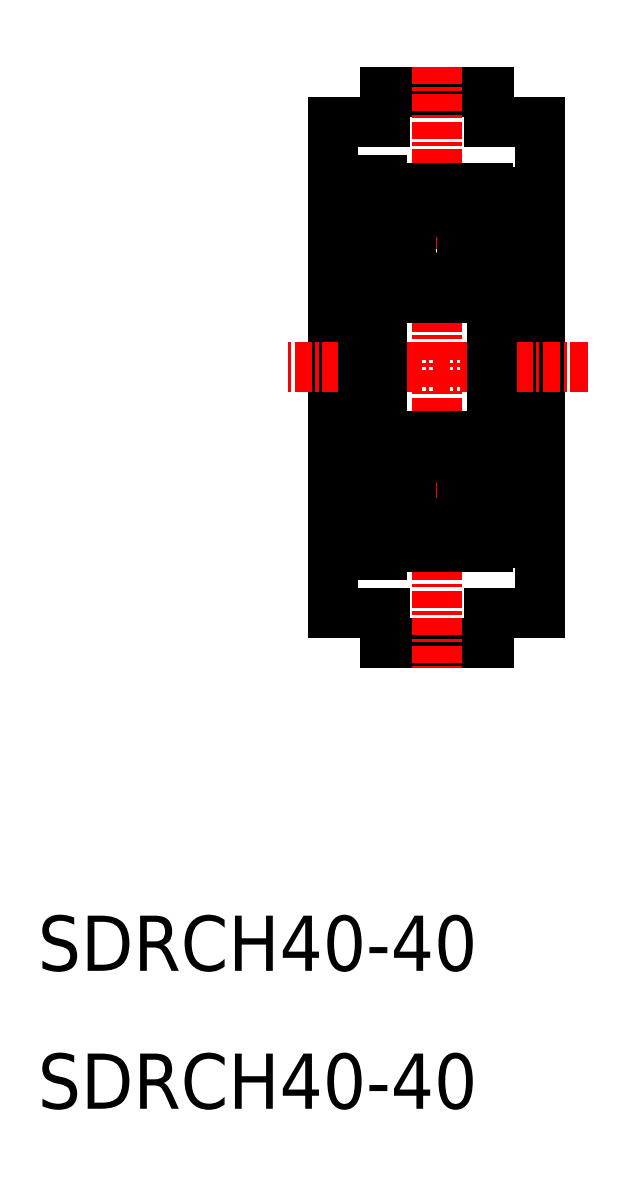
<metadata>
{"format":"dxf","ext":"dxf","renderer":"ezdxf+matplotlib","layout":"modelspace","background":"white","min_lineweight":24,"dpi":150}
</metadata>
<code>
0
SECTION
2
ENTITIES
0
LINE
8
0
10
21.44
20
71.55
30
28.58
11
25.19
21
71.55
31
28.58
0
LINE
8
0
10
25.19
20
71.55
30
28.58
11
25.19
21
73.75
31
28.58
0
LINE
8
0
10
25.19
20
73.75
30
28.58
11
32.69
21
73.75
31
28.58
0
LINE
8
0
10
32.69
20
73.75
30
28.58
11
32.69
21
71.55
31
28.58
0
LINE
8
0
10
32.69
20
71.55
30
28.58
11
36.44
21
71.55
31
28.58
0
LINE
8
0
10
36.44
20
71.55
30
28.58
11
36.44
21
35.95
31
28.58
0
LINE
8
0
10
36.44
20
35.95
30
28.58
11
32.69
21
35.95
31
28.58
0
LINE
8
0
10
32.69
20
35.95
30
28.58
11
32.69
21
33.75
31
28.58
0
LINE
8
0
10
32.69
20
33.75
30
28.58
11
25.19
21
33.75
31
28.58
0
LINE
8
0
10
25.19
20
33.75
30
28.58
11
25.19
21
35.95
31
28.58
0
LINE
8
0
10
25.19
20
35.95
30
28.58
11
21.44
21
35.95
31
28.58
0
LINE
8
0
10
21.44
20
35.95
30
28.58
11
21.44
21
71.55
31
28.58
0
LINE
8
CENTER
10
28.94
20
75.57
30
0
11
28.94
21
31.94
31
0
0
LINE
8
CENTER
10
39.88
20
53.75
30
28.58
11
18
21
53.75
31
28.58
0
LINE
8
0
10
23.59
20
40.75
30
0
11
21.44
21
40.75
31
0
0
LINE
8
0
10
23.59
20
66.75
30
0
11
21.44
21
66.75
31
0
0
LINE
8
0
10
23.59
20
67.35
30
0
11
23.59
21
40.15
31
0
0
LINE
8
0
10
24.94
20
40.15
30
0
11
23.59
21
40.15
31
0
0
LINE
8
0
10
24.94
20
41.7
30
0
11
23.59
21
41.7
31
0
0
LINE
8
0
10
24.94
20
65.8
30
0
11
23.59
21
65.8
31
0
0
LINE
8
0
10
24.94
20
67.35
30
0
11
23.59
21
67.35
31
0
0
ARC
8
0
10
25.04
20
64.95
30
0
40
0.1
50
180
51
270
0
ARC
8
0
10
25.04
20
60.6
30
0
40
0.1
50
90
51
180.8
0
LINE
8
0
10
32.64
20
66.75
30
0
11
25.24
21
66.75
31
0
0
LINE
8
0
10
26.12
20
64.14
30
0
11
25.47
21
63.76
31
0
0
LINE
8
0
10
25.92
20
64.26
30
0
11
25.27
21
63.88
31
0
0
ARC
8
0
10
25.79
20
64.85
30
0
40
0.3
50
4.935
51
140.1
0
LINE
8
0
10
25.54
20
64.71
30
0
11
25.71
21
64.91
31
0
0
LINE
8
0
10
25.89
20
64.86
30
0
11
25.92
21
64.26
31
0
0
LINE
8
0
10
26.09
20
64.88
30
0
11
26.14
21
64.25
31
0
0
LINE
8
0
10
26.24
20
64.15
30
0
11
27.09
21
64.15
31
0
0
LINE
8
0
10
26.12
20
64.5
30
0
11
26.12
21
64.14
31
0
0
ARC
8
0
10
26.24
20
64.25
30
0
40
0.1
50
184.9
51
270
0
ARC
8
0
10
25.79
20
64.85
30
0
40
0.1
50
3.102
51
140
0
ARC
8
0
10
25.54
20
64.71
30
0
40
0.2
50
140.1
51
225
0
LINE
8
0
10
25.54
20
64.43
30
0
11
25.68
21
64.57
31
0
0
LINE
8
0
10
25.68
20
64.57
30
0
11
25.54
21
64.71
31
0
0
LINE
8
0
10
25.54
20
64.43
30
0
11
25.4
21
64.57
31
0
0
LINE
8
0
10
25.39
20
64.84
30
0
11
25.56
21
65.05
31
0
0
LINE
8
0
10
25.87
20
61.05
30
0
11
25.47
21
61.05
31
0
0
ARC
8
0
10
25.73
20
60.6
30
0
40
0.2
50
220
51
270
0
LINE
8
0
10
25.47
20
60.85
30
0
11
25.87
21
60.85
31
0
0
LINE
8
0
10
26.02
20
60.54
30
0
11
26.22
21
61.09
31
0
0
LINE
8
0
10
25.73
20
60.4
30
0
11
25.83
21
60.4
31
0
0
ARC
8
0
10
25.83
20
60.6
30
0
40
0.2
50
270
51
340
0
ARC
8
0
10
26.31
20
61.05
30
0
40
0.1
50
90
51
160
0
LINE
8
0
10
26.31
20
61.15
30
0
11
27.09
21
61.15
31
0
0
LINE
8
0
10
25.87
20
60.85
30
0
11
25.87
21
61.05
31
0
0
LINE
8
0
10
25.39
20
60.7
30
0
11
25.58
21
60.48
31
0
0
ARC
8
0
10
25.47
20
61.05
30
0
40
0.2
50
180
51
270
0
LINE
8
0
10
25.47
20
63.76
30
0
11
25.47
21
61.05
31
0
0
LINE
8
0
10
25.27
20
63.88
30
0
11
25.27
21
61.05
31
0
0
ARC
8
0
10
32.34
20
64.71
30
0
40
0.2
50
315
51
39.86
0
LINE
8
0
10
31.79
20
64.88
30
0
11
31.73
21
64.25
31
0
0
LINE
8
0
10
31.99
20
64.86
30
0
11
31.96
21
64.26
31
0
0
LINE
8
0
10
32.33
20
64.71
30
0
11
32.16
21
64.91
31
0
0
LINE
8
0
10
31.96
20
64.26
30
0
11
32.61
21
63.88
31
0
0
LINE
8
0
10
31.76
20
64.14
30
0
11
32.41
21
63.76
31
0
0
LINE
8
0
10
32.33
20
64.43
30
0
11
32.48
21
64.57
31
0
0
ARC
8
0
10
31.63
20
64.25
30
0
40
0.1
50
270
51
355.1
0
LINE
8
0
10
31.76
20
64.5
30
0
11
31.76
21
64.14
31
0
0
LINE
8
0
10
32.19
20
64.57
30
0
11
32.33
21
64.71
31
0
0
LINE
8
0
10
32.33
20
64.43
30
0
11
32.19
21
64.57
31
0
0
ARC
8
0
10
32.84
20
64.95
30
0
40
0.1
50
270
51
0
0
LINE
8
0
10
32.49
20
64.84
30
0
11
32.32
21
65.05
31
0
0
LINE
8
0
10
32.84
20
64.85
30
0
11
32.48
21
64.85
31
0
0
ARC
8
0
10
32.09
20
64.85
30
0
40
0.1
50
40.05
51
176.9
0
ARC
8
0
10
32.09
20
64.85
30
0
40
0.3
50
39.86
51
175.1
0
LINE
8
0
10
32.49
20
60.7
30
0
11
32.3
21
60.48
31
0
0
ARC
8
0
10
32.84
20
60.6
30
0
40
0.1
50
359.2
51
90
0
LINE
8
0
10
31.86
20
60.54
30
0
11
31.66
21
61.09
31
0
0
ARC
8
0
10
32.14
20
60.6
30
0
40
0.2
50
270
51
320
0
ARC
8
0
10
32.05
20
60.6
30
0
40
0.2
50
200
51
270
0
LINE
8
0
10
32.14
20
60.4
30
0
11
32.05
21
60.4
31
0
0
ARC
8
0
10
32.41
20
61.05
30
0
40
0.2
50
270
51
0
0
LINE
8
0
10
32.84
20
60.7
30
0
11
32.49
21
60.7
31
0
0
ARC
8
0
10
31.56
20
61.05
30
0
40
0.1
50
20.01
51
90
0
LINE
8
0
10
32.01
20
60.85
30
0
11
32.01
21
61.05
31
0
0
LINE
8
0
10
32.41
20
60.85
30
0
11
32.01
21
60.85
31
0
0
LINE
8
0
10
32.01
20
61.05
30
0
11
32.41
21
61.05
31
0
0
ARC
8
0
10
32.64
20
59.05
30
0
40
0.3
50
270
51
0
0
LINE
8
0
10
32.41
20
63.76
30
0
11
32.41
21
61.05
31
0
0
LINE
8
0
10
32.61
20
63.88
30
0
11
32.61
21
61.05
31
0
0
CIRCLE
8
0
10
28.94
20
62.65
30
0
40
2.381
0
LINE
8
0
10
31.56
20
61.15
30
0
11
30.79
21
61.15
31
0
0
LINE
8
0
10
31.63
20
64.15
30
0
11
30.79
21
64.15
31
0
0
LINE
8
0
10
32.64
20
58.75
30
0
11
25.24
21
58.75
31
0
0
ARC
8
0
10
32.64
20
66.45
30
0
40
0.3
50
0
51
90
0
LINE
8
0
10
25.04
20
60.7
30
0
11
25.39
21
60.7
31
0
0
LINE
8
0
10
25.04
20
64.85
30
0
11
25.4
21
64.85
31
0
0
ARC
8
0
10
25.24
20
66.45
30
0
40
0.3
50
90
51
180
0
ARC
8
0
10
25.24
20
59.05
30
0
40
0.3
50
180
51
270
0
ARC
8
0
10
25.04
20
46.9
30
0
40
0.1
50
179.2
51
270
0
ARC
8
0
10
25.04
20
42.55
30
0
40
0.1
50
90
51
180
0
LINE
8
0
10
25.47
20
46.65
30
0
11
25.87
21
46.65
31
0
0
ARC
8
0
10
25.73
20
46.9
30
0
40
0.2
50
90
51
140
0
LINE
8
0
10
25.87
20
46.45
30
0
11
25.47
21
46.45
31
0
0
LINE
8
0
10
26.31
20
46.35
30
0
11
27.09
21
46.35
31
0
0
ARC
8
0
10
26.31
20
46.45
30
0
40
0.1
50
200
51
270
0
ARC
8
0
10
25.83
20
46.9
30
0
40
0.2
50
20.01
51
90
0
LINE
8
0
10
25.73
20
47.1
30
0
11
25.83
21
47.1
31
0
0
LINE
8
0
10
26.02
20
46.97
30
0
11
26.22
21
46.42
31
0
0
LINE
8
0
10
25.87
20
46.65
30
0
11
25.87
21
46.45
31
0
0
ARC
8
0
10
25.47
20
46.45
30
0
40
0.2
50
90
51
180
0
LINE
8
0
10
25.39
20
46.8
30
0
11
25.58
21
47.03
31
0
0
LINE
8
0
10
25.92
20
43.25
30
0
11
25.27
21
43.63
31
0
0
LINE
8
0
10
26.12
20
43.37
30
0
11
25.47
21
43.74
31
0
0
LINE
8
0
10
25.54
20
42.8
30
0
11
25.71
21
42.59
31
0
0
ARC
8
0
10
25.79
20
42.66
30
0
40
0.3
50
219.9
51
355.1
0
LINE
8
0
10
26.24
20
43.35
30
0
11
27.09
21
43.35
31
0
0
ARC
8
0
10
26.24
20
43.25
30
0
40
0.1
50
90
51
175.1
0
LINE
8
0
10
26.09
20
42.63
30
0
11
26.14
21
43.26
31
0
0
ARC
8
0
10
25.79
20
42.66
30
0
40
0.1
50
220
51
356.9
0
LINE
8
0
10
25.89
20
42.65
30
0
11
25.92
21
43.25
31
0
0
LINE
8
0
10
26.12
20
43.01
30
0
11
26.12
21
43.37
31
0
0
LINE
8
0
10
25.54
20
43.08
30
0
11
25.4
21
42.94
31
0
0
LINE
8
0
10
25.39
20
42.67
30
0
11
25.56
21
42.46
31
0
0
ARC
8
0
10
25.54
20
42.8
30
0
40
0.2
50
135
51
219.9
0
LINE
8
0
10
25.68
20
42.94
30
0
11
25.54
21
42.8
31
0
0
LINE
8
0
10
25.54
20
43.08
30
0
11
25.68
21
42.94
31
0
0
LINE
8
0
10
25.27
20
43.63
30
0
11
25.27
21
46.45
31
0
0
LINE
8
0
10
25.47
20
43.74
30
0
11
25.47
21
46.45
31
0
0
ARC
8
0
10
32.84
20
46.9
30
0
40
0.1
50
270
51
0.8103
0
LINE
8
0
10
32.01
20
46.45
30
0
11
32.41
21
46.45
31
0
0
LINE
8
0
10
32.41
20
46.65
30
0
11
32.01
21
46.65
31
0
0
LINE
8
0
10
32.49
20
46.8
30
0
11
32.3
21
47.03
31
0
0
LINE
8
0
10
32.84
20
46.8
30
0
11
32.49
21
46.8
31
0
0
LINE
8
0
10
32.01
20
46.65
30
0
11
32.01
21
46.45
31
0
0
LINE
8
0
10
31.86
20
46.97
30
0
11
31.66
21
46.42
31
0
0
LINE
8
0
10
32.14
20
47.1
30
0
11
32.05
21
47.1
31
0
0
ARC
8
0
10
32.05
20
46.9
30
0
40
0.2
50
90
51
160
0
ARC
8
0
10
32.14
20
46.9
30
0
40
0.2
50
39.98
51
90
0
ARC
8
0
10
31.56
20
46.45
30
0
40
0.1
50
270
51
340
0
ARC
8
0
10
32.41
20
46.45
30
0
40
0.2
50
0
51
90
0
ARC
8
0
10
32.64
20
48.45
30
0
40
0.3
50
0
51
90
0
ARC
8
0
10
32.84
20
42.55
30
0
40
0.1
50
0
51
90
0
LINE
8
0
10
31.76
20
43.37
30
0
11
32.41
21
43.74
31
0
0
LINE
8
0
10
32.33
20
43.08
30
0
11
32.19
21
42.94
31
0
0
LINE
8
0
10
32.19
20
42.94
30
0
11
32.33
21
42.8
31
0
0
LINE
8
0
10
32.33
20
42.8
30
0
11
32.16
21
42.59
31
0
0
LINE
8
0
10
31.96
20
43.25
30
0
11
32.61
21
43.63
31
0
0
LINE
8
0
10
32.33
20
43.08
30
0
11
32.48
21
42.94
31
0
0
LINE
8
0
10
32.49
20
42.67
30
0
11
32.32
21
42.46
31
0
0
LINE
8
0
10
32.84
20
42.65
30
0
11
32.48
21
42.65
31
0
0
LINE
8
0
10
31.76
20
43.01
30
0
11
31.76
21
43.37
31
0
0
LINE
8
0
10
31.99
20
42.65
30
0
11
31.96
21
43.25
31
0
0
LINE
8
0
10
31.79
20
42.63
30
0
11
31.73
21
43.26
31
0
0
ARC
8
0
10
32.09
20
42.66
30
0
40
0.3
50
184.9
51
320.1
0
ARC
8
0
10
32.09
20
42.66
30
0
40
0.1
50
183.1
51
320
0
ARC
8
0
10
31.63
20
43.25
30
0
40
0.1
50
4.935
51
90
0
ARC
8
0
10
32.34
20
42.8
30
0
40
0.2
50
320.1
51
45
0
LINE
8
0
10
32.61
20
43.63
30
0
11
32.61
21
46.45
31
0
0
LINE
8
0
10
32.41
20
43.74
30
0
11
32.41
21
46.45
31
0
0
CIRCLE
8
0
10
28.94
20
44.85
30
0
40
2.381
0
LINE
8
0
10
31.63
20
43.35
30
0
11
30.79
21
43.35
31
0
0
LINE
8
0
10
31.56
20
46.35
30
0
11
30.79
21
46.35
31
0
0
LINE
8
0
10
32.64
20
48.75
30
0
11
25.24
21
48.75
31
0
0
ARC
8
0
10
32.64
20
41.05
30
0
40
0.3
50
270
51
0
0
LINE
8
0
10
32.64
20
40.75
30
0
11
25.24
21
40.75
31
0
0
LINE
8
0
10
25.04
20
42.65
30
0
11
25.4
21
42.65
31
0
0
LINE
8
0
10
25.04
20
46.8
30
0
11
25.39
21
46.8
31
0
0
ARC
8
0
10
25.24
20
41.05
30
0
40
0.3
50
180
51
270
0
ARC
8
0
10
25.24
20
48.45
30
0
40
0.3
50
90
51
180
0
LINE
8
0
10
24.94
20
66.45
30
0
11
24.94
21
41.05
31
0
0
LINE
8
0
10
32.94
20
66.45
30
0
11
32.94
21
41.05
31
0
0
LINE
8
0
10
32.94
20
64.75
30
28.58
11
36.44
21
64.75
31
28.58
0
LINE
8
0
10
32.94
20
42.75
30
28.58
11
36.44
21
42.75
31
28.58
0
LINE
8
0
10
24.94
20
67.35
30
0
11
24.94
21
40.15
31
0
0
TEXT
8
0
10
1.486e-05
20
10
30
0
40
4
1
SDRCH40-40
0
TEXT
8
0
10
1.486e-05
20
-3.43e-06
30
0
40
4
1
SDRCH40-40
0
VIEWPORT
8
0
10
5.614
20
3.902
30
0
40
12.37
41
9.99
68
     1
69
     1
0
VIEWPORT
8
0
10
5.614
20
3.902
30
0
40
8.982
41
6.243
68
     2
69
     2
0
ENDSEC
0
EOF

</code>
